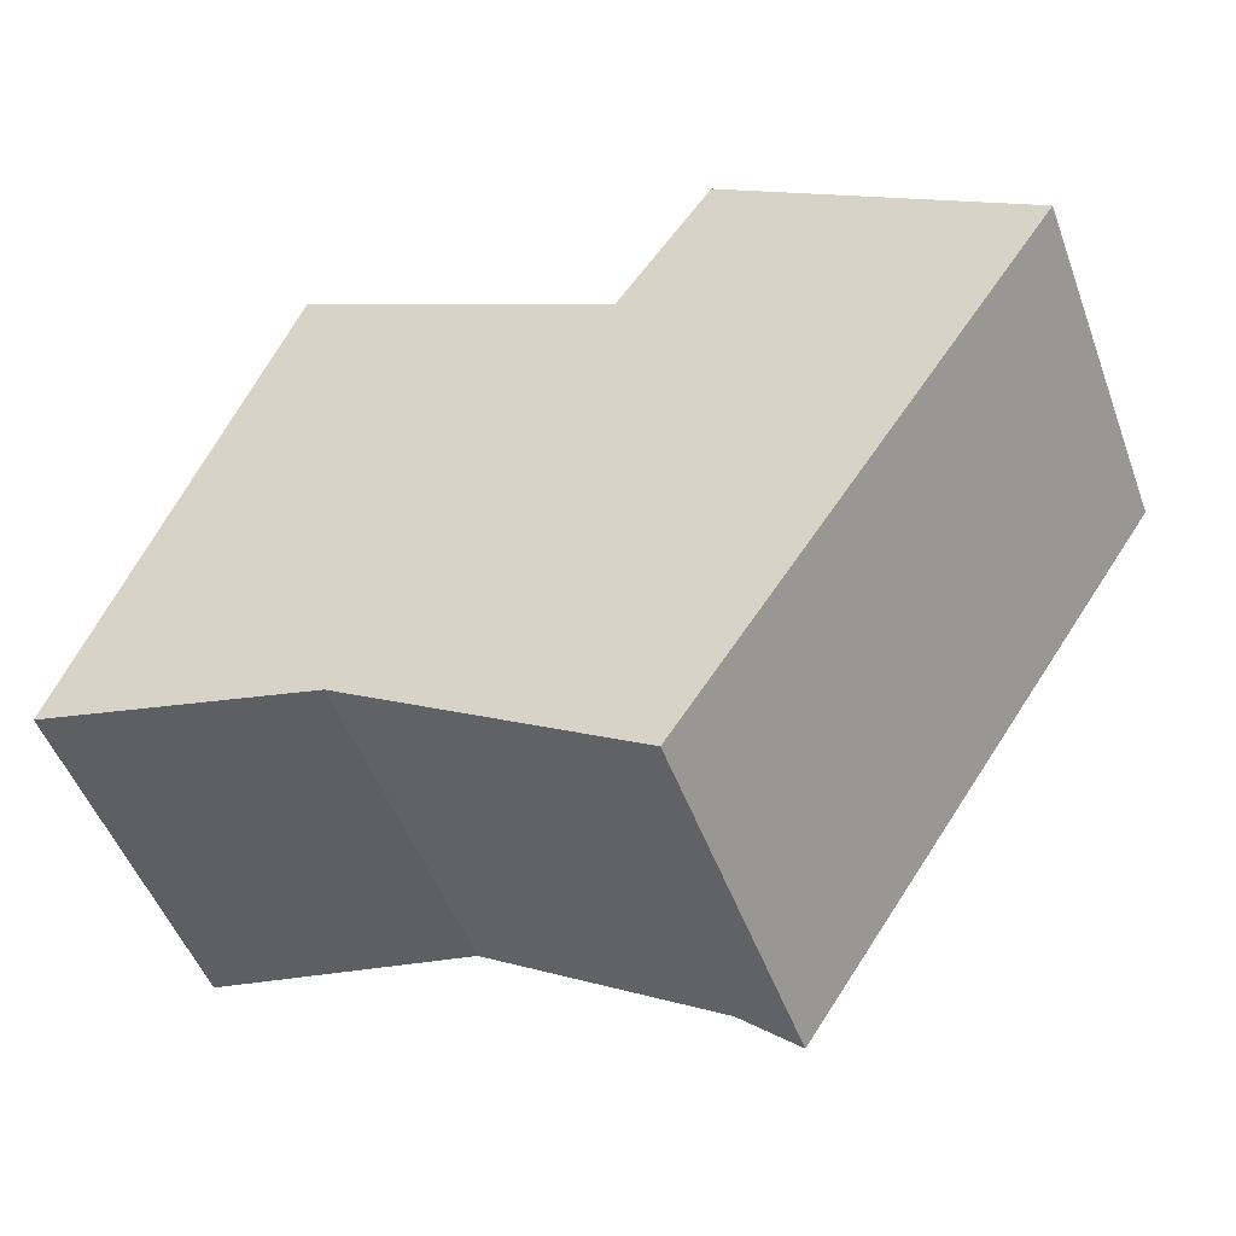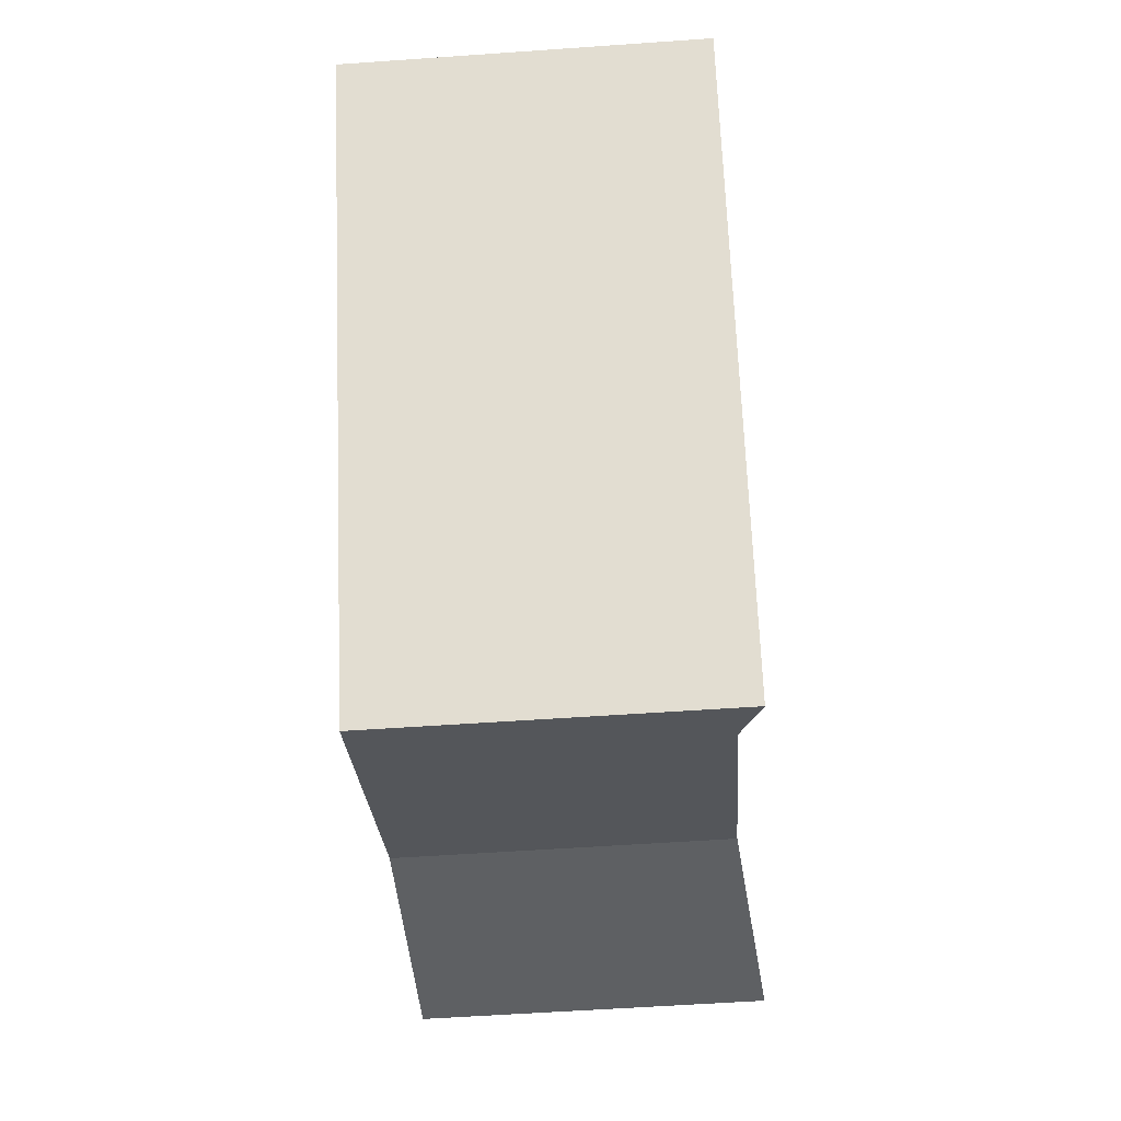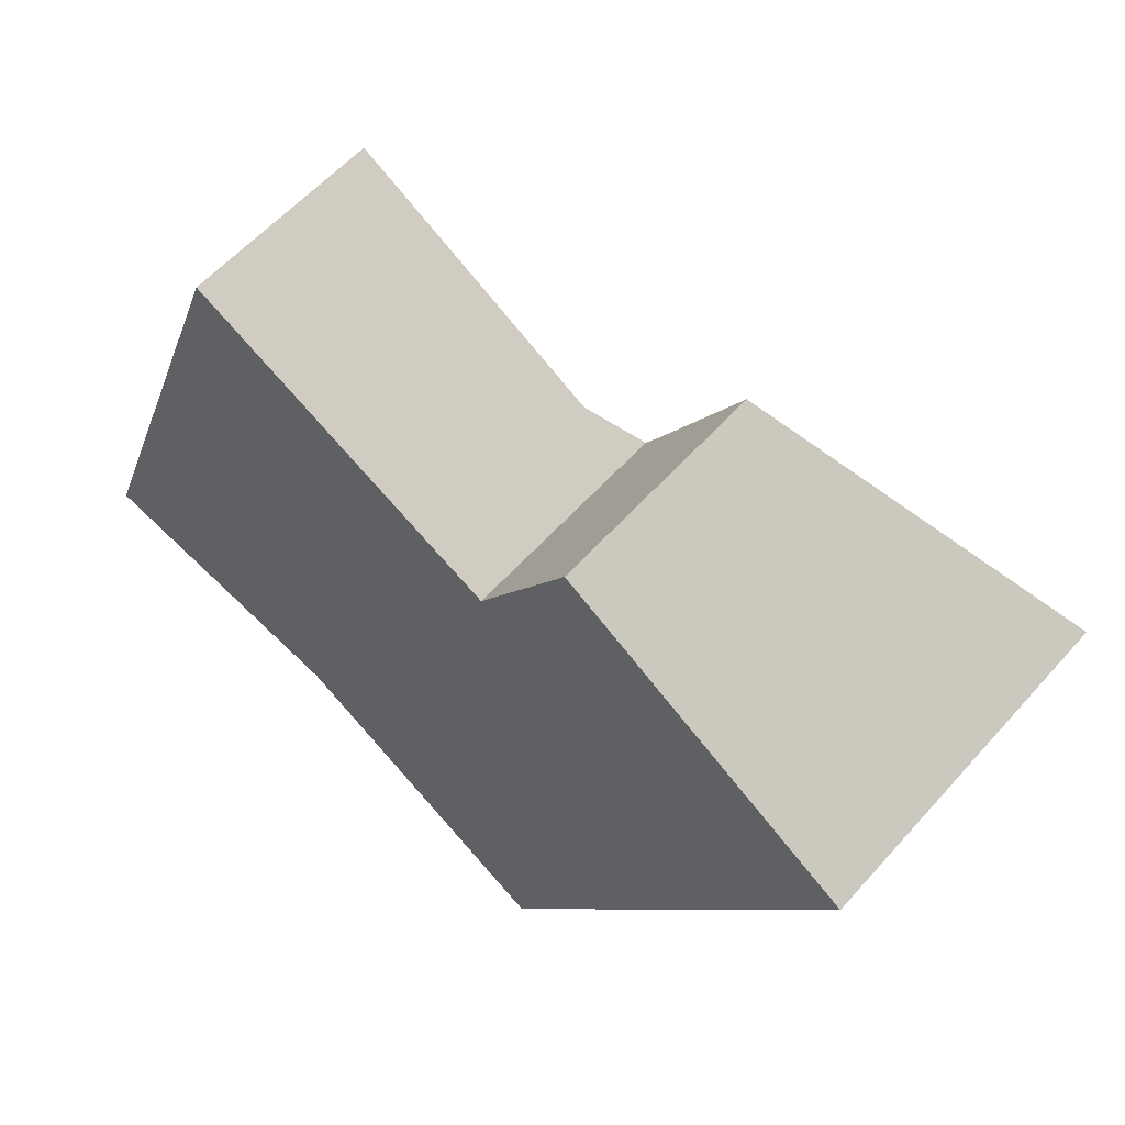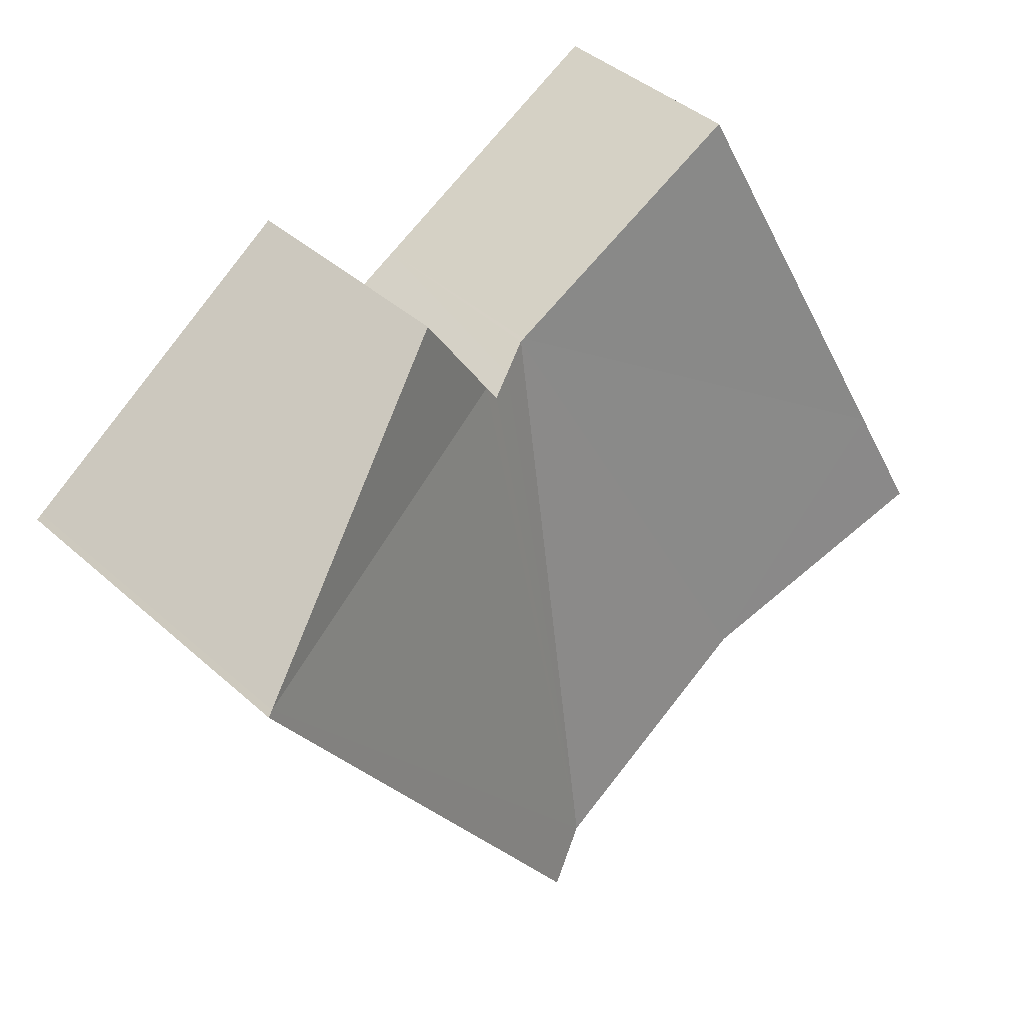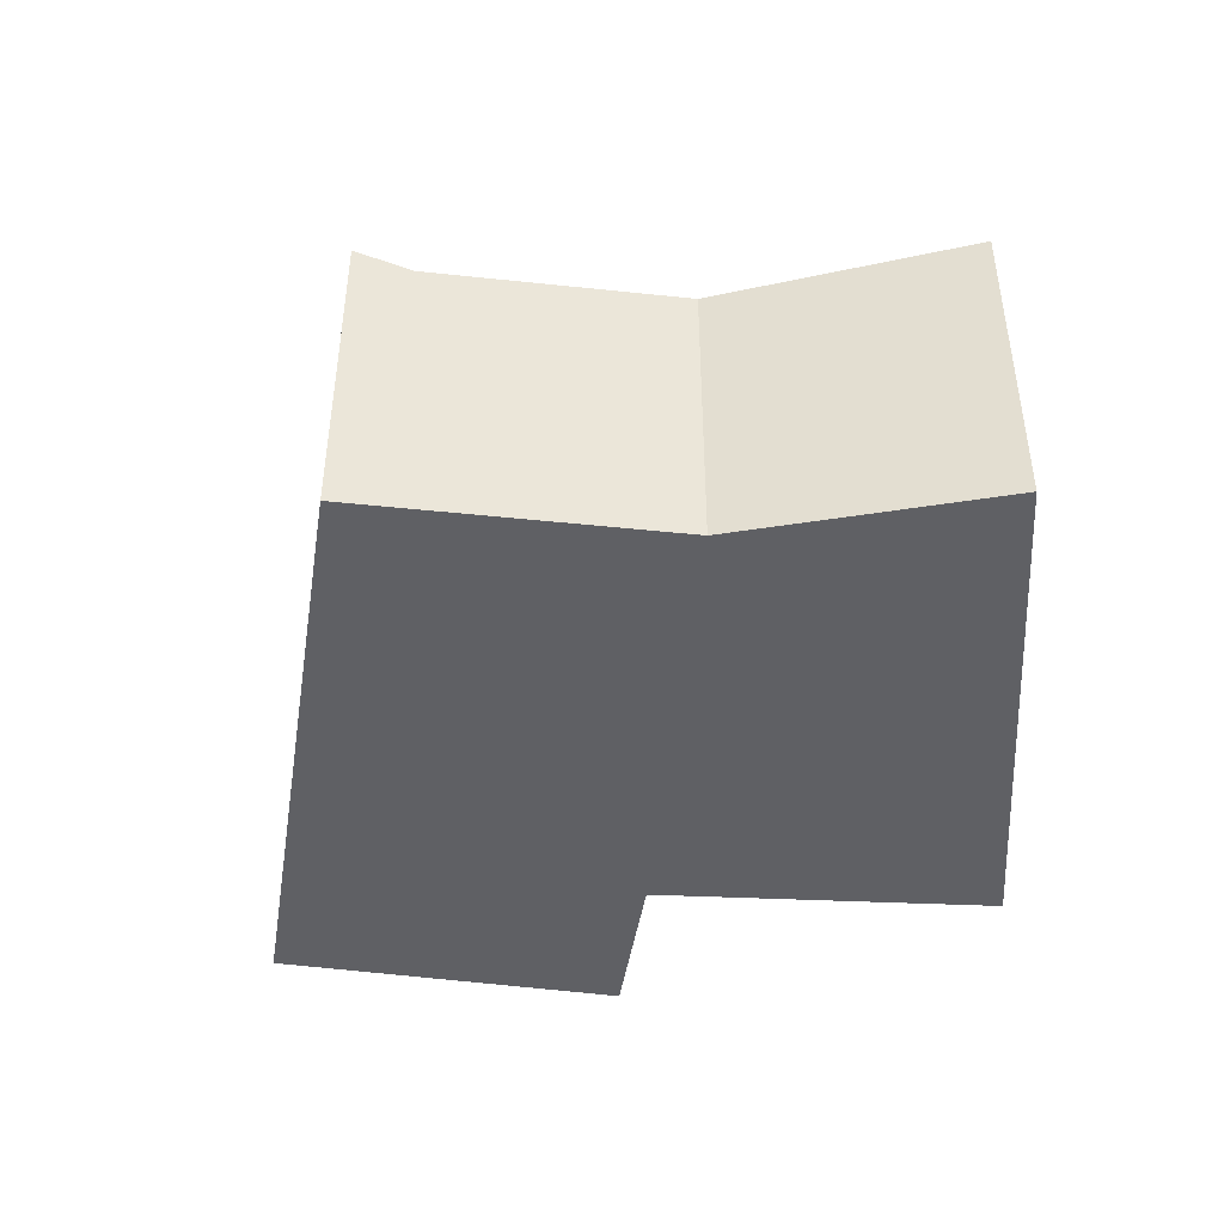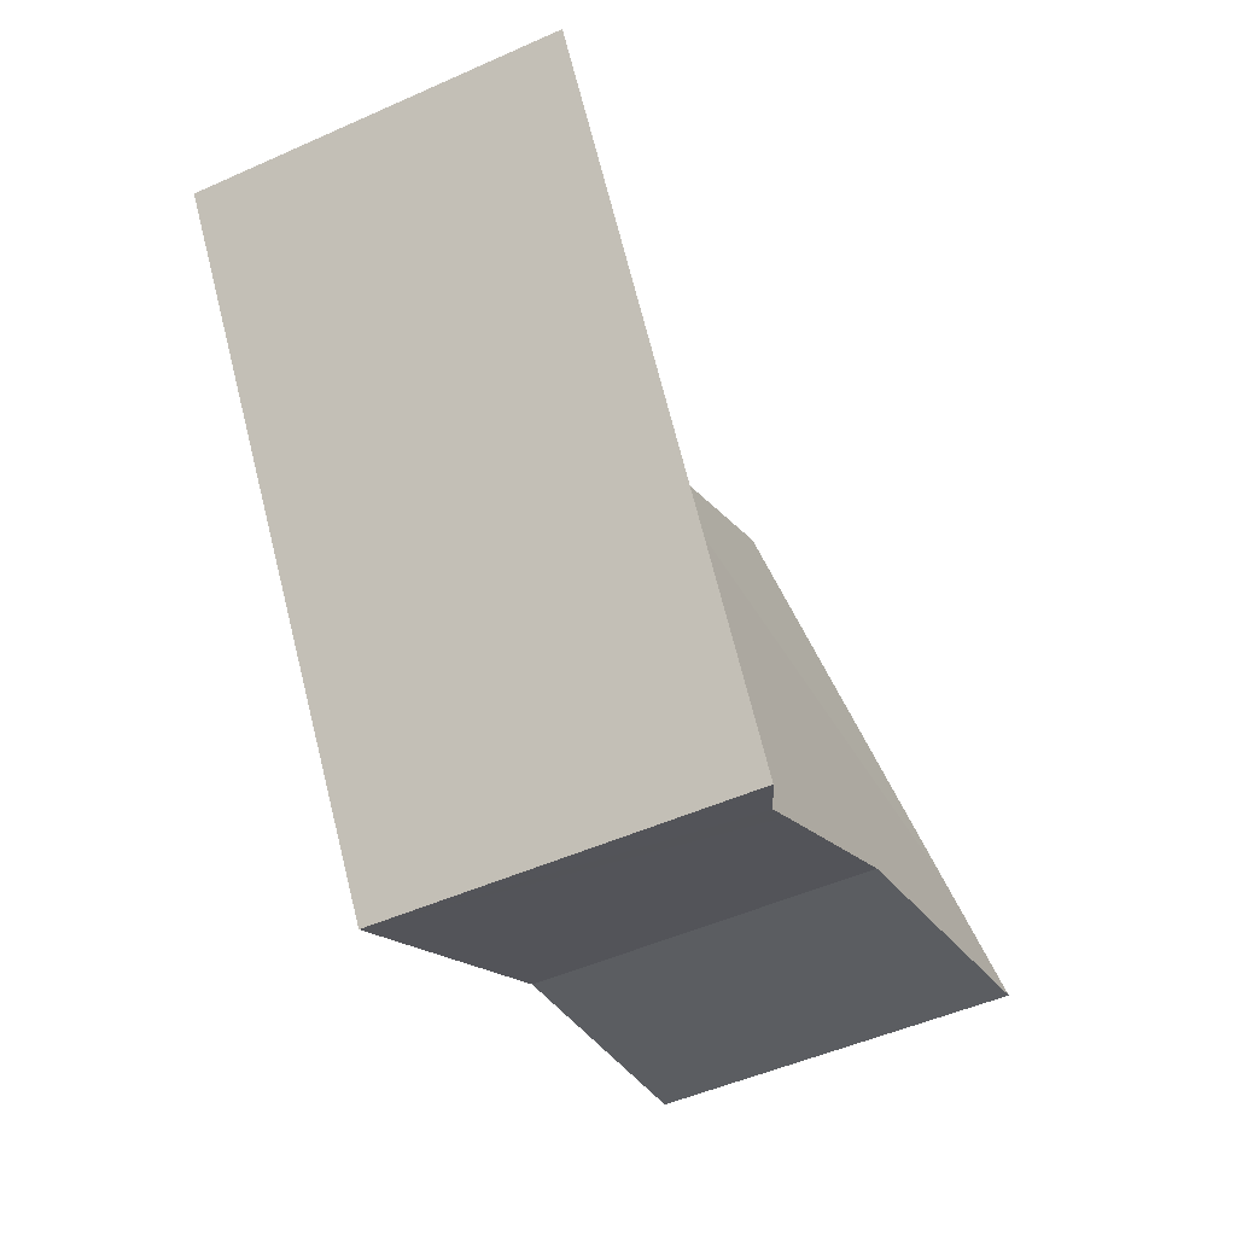
<metadata>
{"format":"obj","ext":"obj","renderer":"f3d","projection":"perspective","resolution":1024,"background":"white","views":[{"elev":-50.2,"azim":20.0,"up":"+Z"},{"elev":-56.7,"azim":94.2,"up":"+Z"},{"elev":58.6,"azim":41.3,"up":"+Z"},{"elev":42.6,"azim":136.5,"up":"+Z"},{"elev":-44.9,"azim":-155.6,"up":"+Y"},{"elev":-49.8,"azim":116.2,"up":"+Z"}]}
</metadata>
<code>
v  10.04 4.226 7.578
v  10.18 6.648 -4.221
v  9.428 3.973 7.897
v  10.52 4.42 7.333
v  10.78 4.419 7.733
v  18.43 7.047 6.283
v  11.23 7.097 -4.862
v  12.97 7.097 -2.229
v  16.59 7.097 3.237
v  18.55 7.097 6.207
v  0.035 7.081 0.091
v  5.517 6.648 -1.369
v  0 7.107 4.352e-16
v  0.915 6.439 2.407
v  9.63 6.648 -3.882
v  5.797 6.648 -1.54
v  9.355 3.975 7.934
v  4.059 4.147 10.67
v  12.44 4.643 10.26
v  11.23 2.977e-16 -4.862
v  5.797 9.43e-17 -1.54
v  5.517 8.383e-17 -1.369
v  9.63 2.377e-16 -3.882
v  10.18 2.585e-16 -4.221
v  0 0 0
v  4.059 -6.535e-16 10.67
v  0.915 -1.474e-16 2.407
v  0.035 -5.572e-18 0.091
v  9.355 -4.858e-16 7.934
v  10.52 -4.49e-16 7.333
v  10.04 -4.64e-16 7.578
v  9.428 -4.836e-16 7.897
v  12.44 -6.282e-16 10.26
v  18.43 -3.847e-16 6.283
v  18.55 -3.801e-16 6.207
v  10.78 -4.735e-16 7.733
v  16.59 -1.982e-16 3.237
v  12.97 1.365e-16 -2.229
g defaultobject
f 1 2 3
f 2 1 4
f 2 4 5
f 2 5 6
f 2 6 7
f 7 6 8
f 8 6 9
f 9 6 10
f 11 12 13
f 12 11 14
f 15 3 2
f 3 15 16
f 3 16 12
f 3 12 14
f 3 14 17
f 17 14 18
f 6 5 19
f 20 2 7
f 2 20 15
f 15 20 16
f 16 20 12
f 12 20 21
f 12 21 22
f 21 20 23
f 23 20 24
f 12 25 13
f 25 12 22
f 25 11 13
f 11 25 14
f 14 25 18
f 18 25 26
f 26 25 27
f 27 25 28
f 26 17 18
f 17 26 29
f 17 29 3
f 3 29 1
f 1 29 4
f 4 29 30
f 30 29 31
f 31 29 32
f 33 6 19
f 6 33 34
f 6 34 10
f 10 34 35
f 30 5 4
f 5 30 19
f 19 30 33
f 33 30 36
f 35 9 10
f 9 35 8
f 8 35 37
f 8 37 38
f 8 38 7
f 7 38 20
f 34 37 35
f 37 34 33
f 37 33 36
f 37 36 38
f 38 36 30
f 38 30 29
f 38 29 26
f 38 26 27
f 38 27 20
f 20 27 24
f 24 27 23
f 23 27 21
f 21 27 22
f 22 27 28
f 22 28 25

</code>
